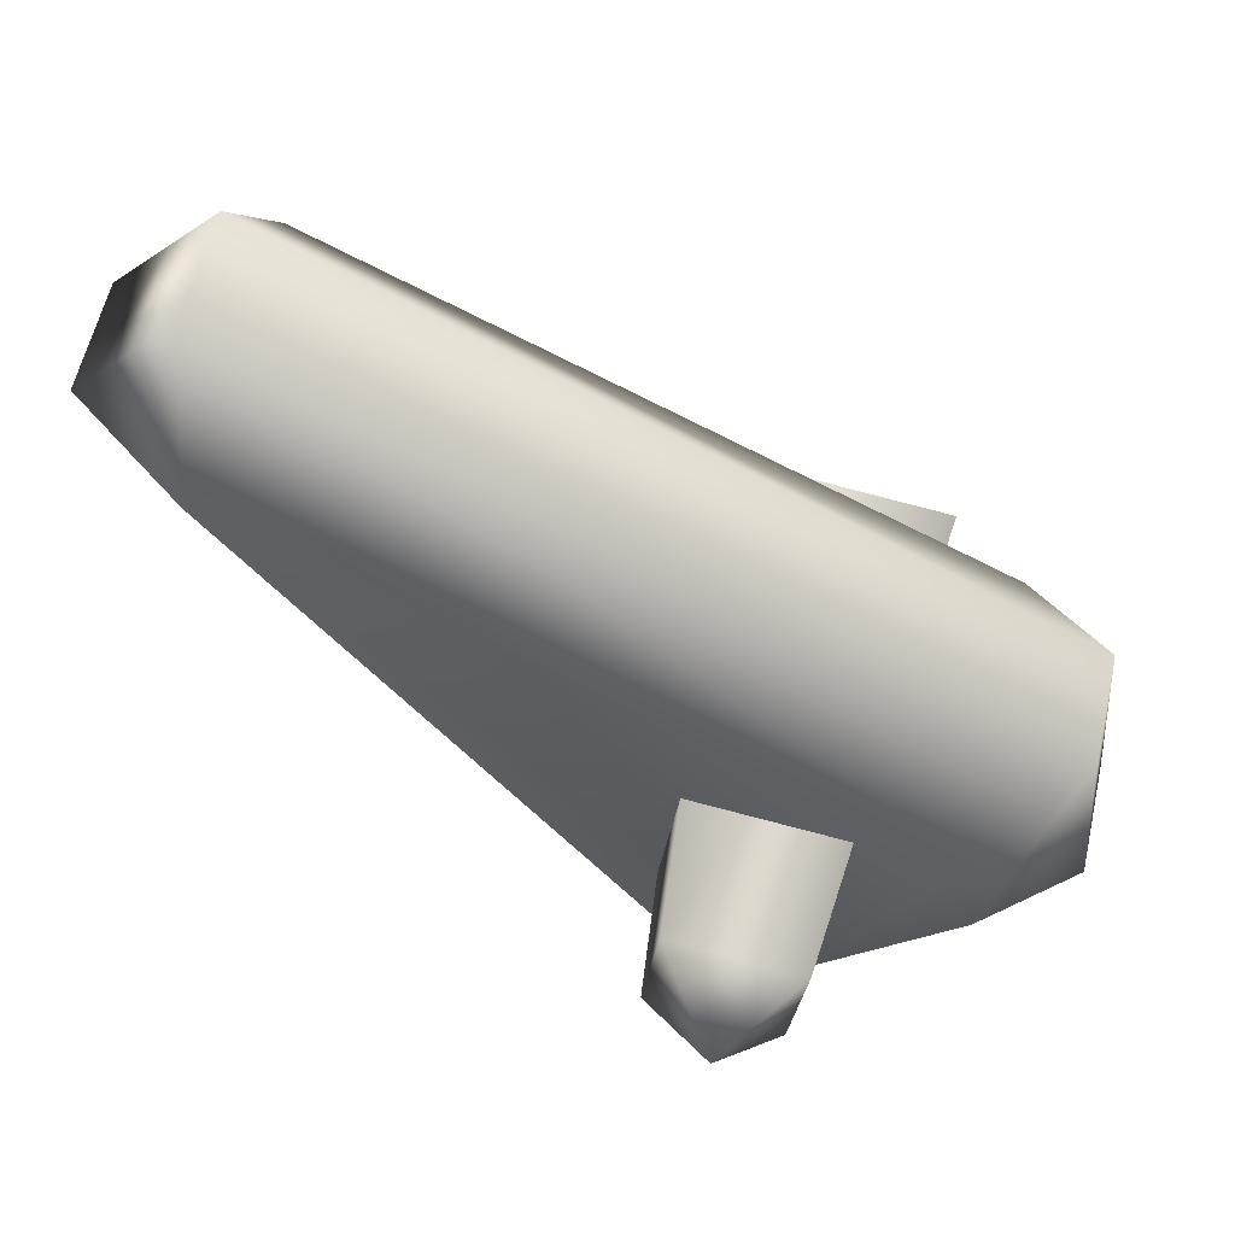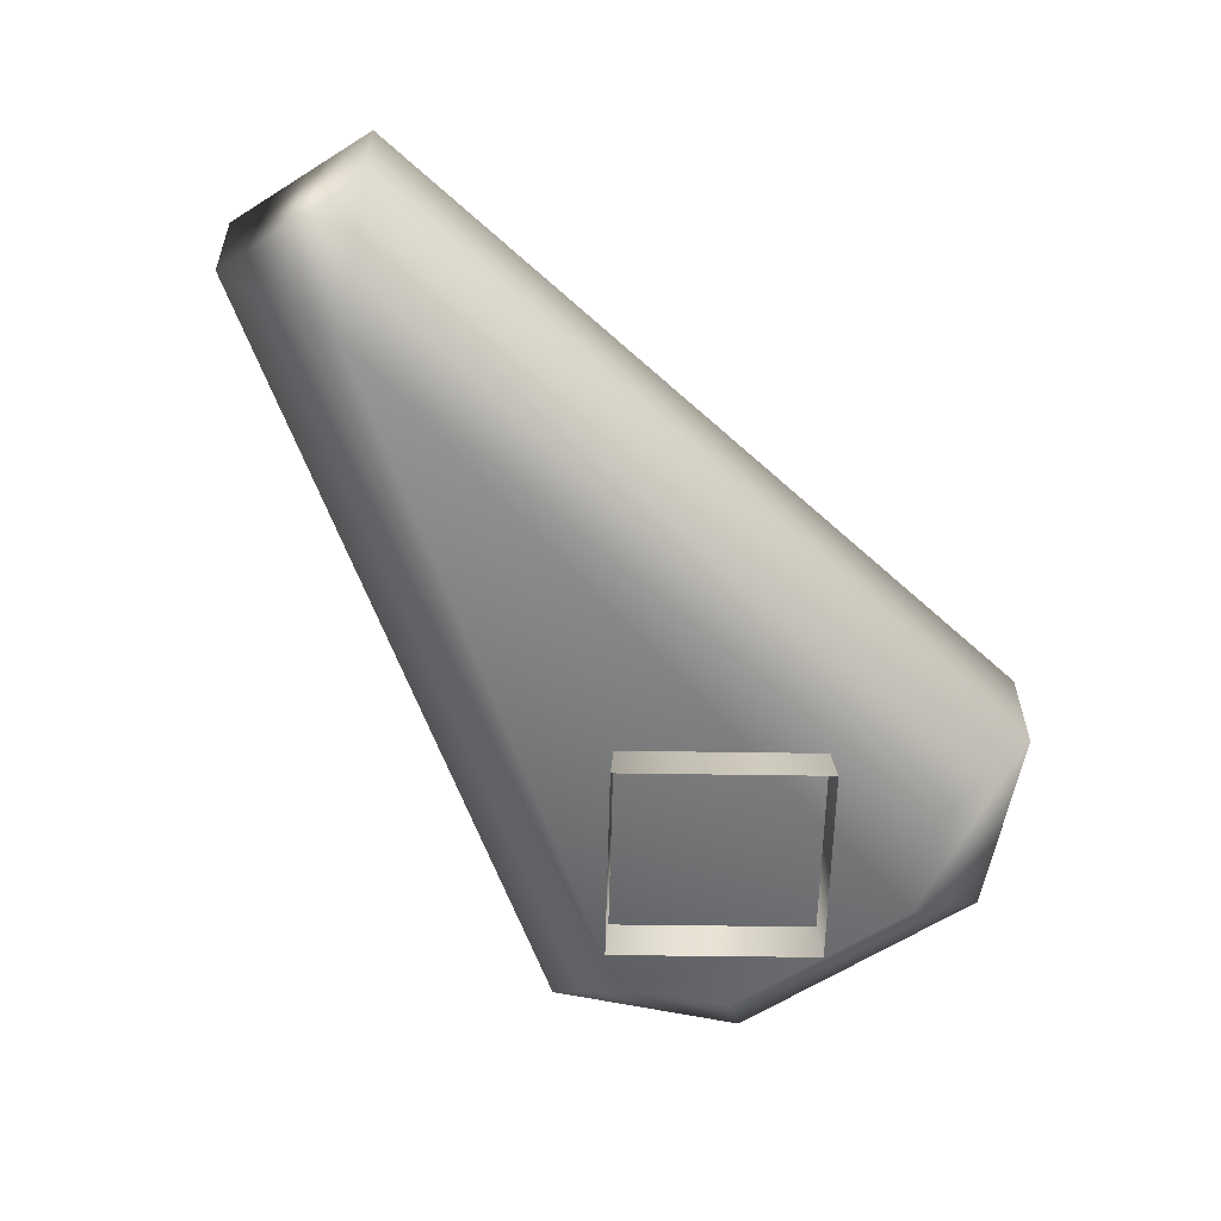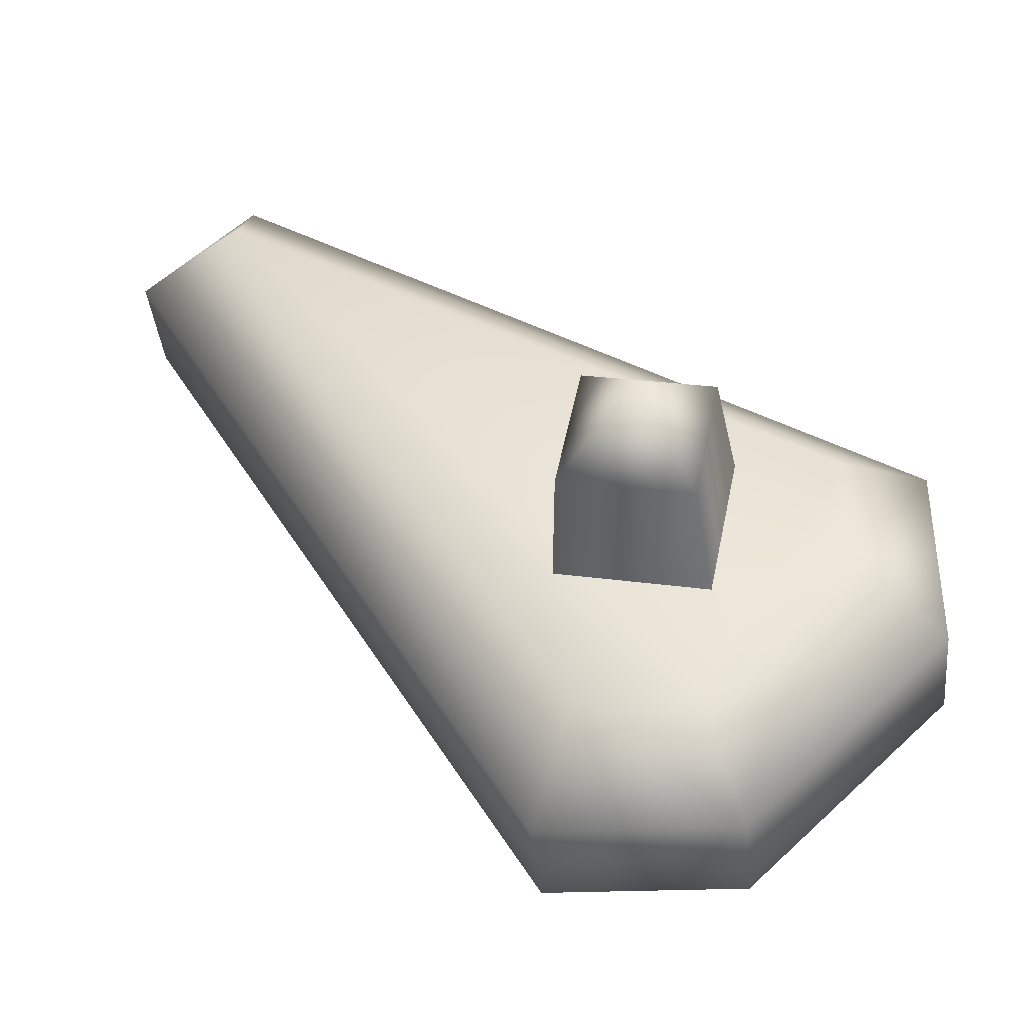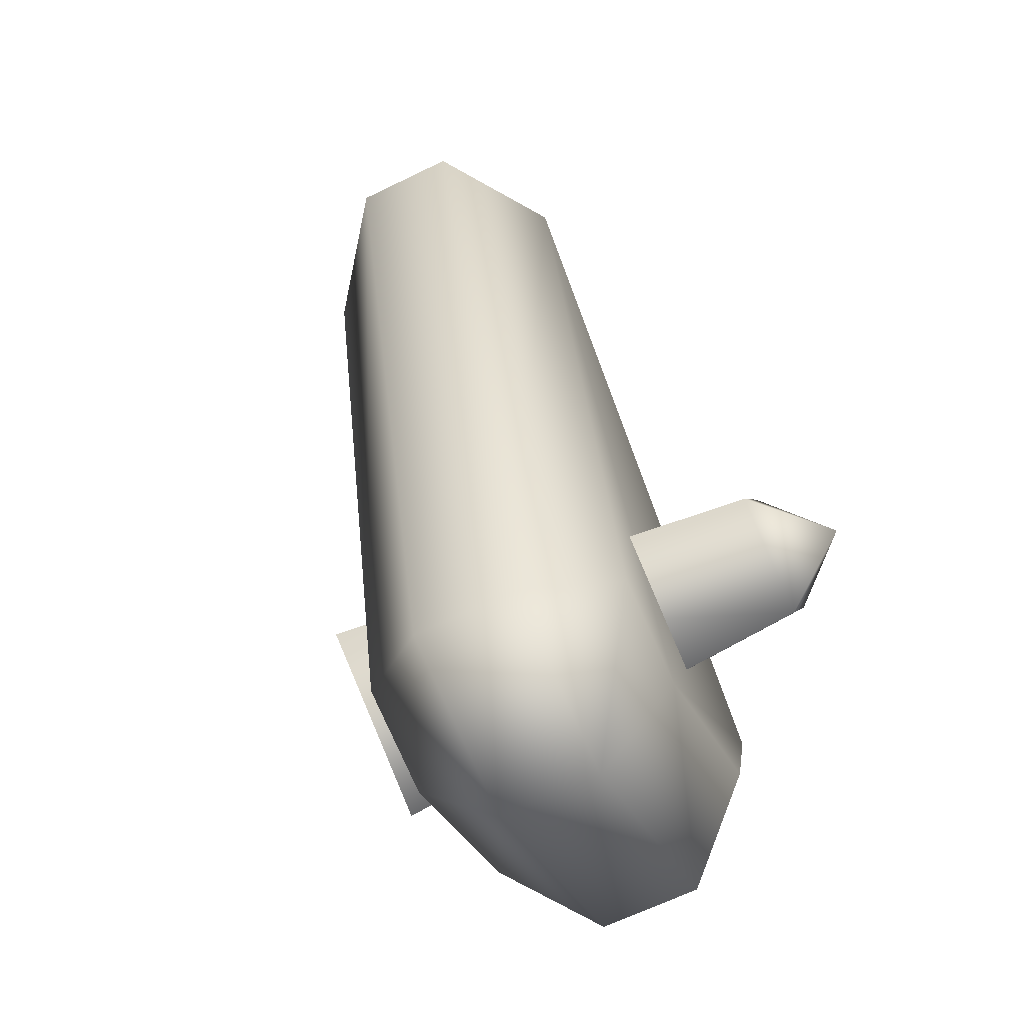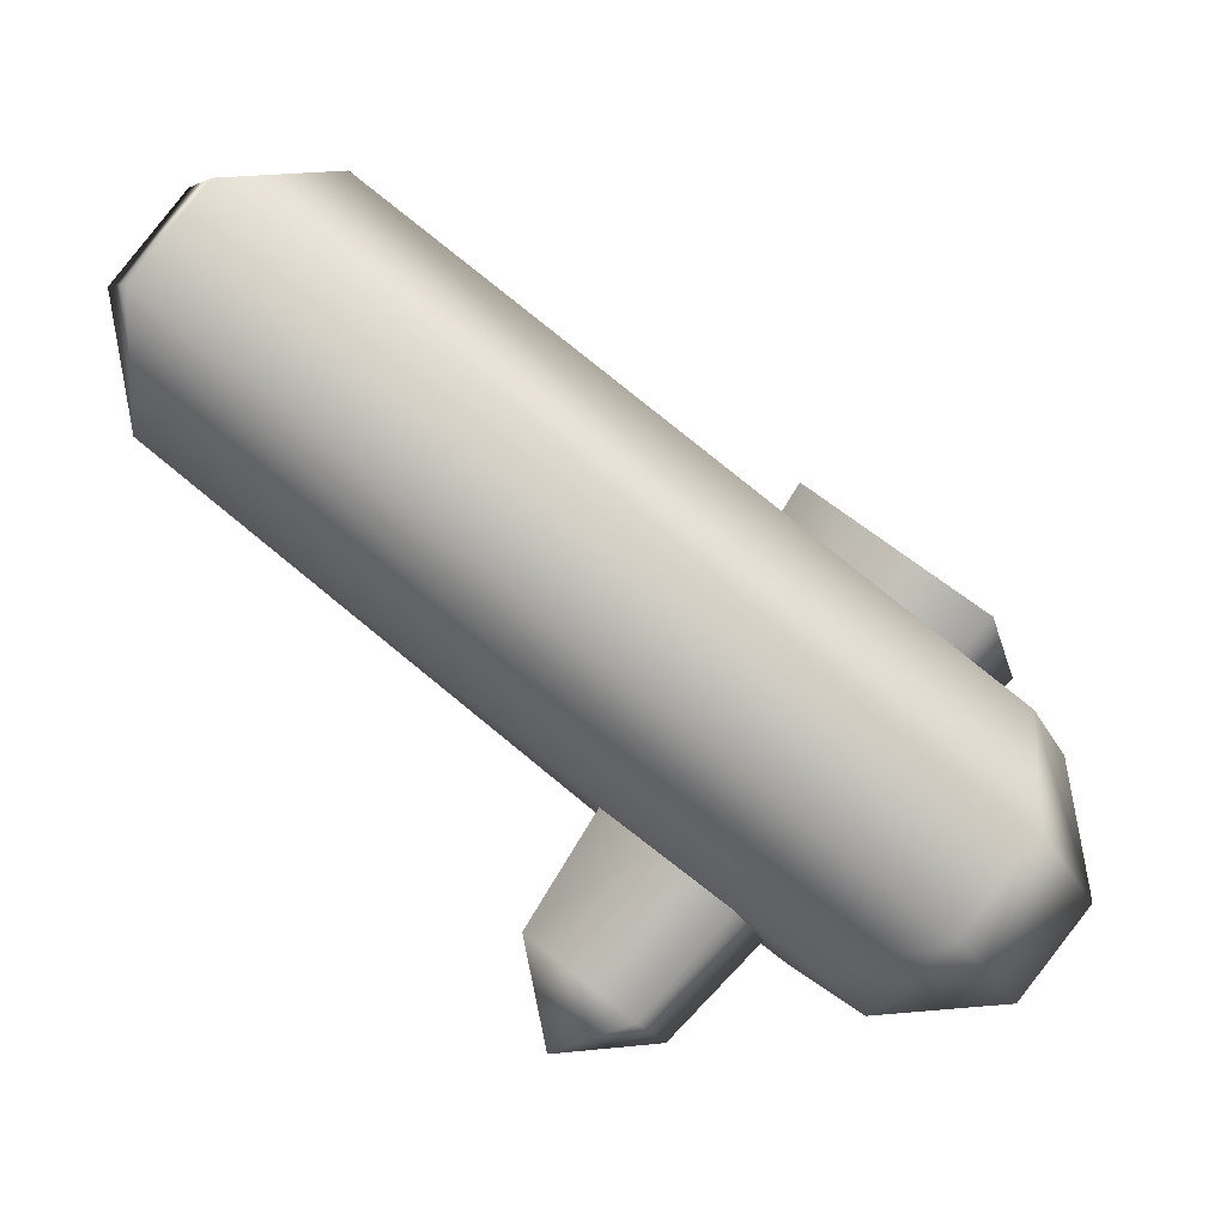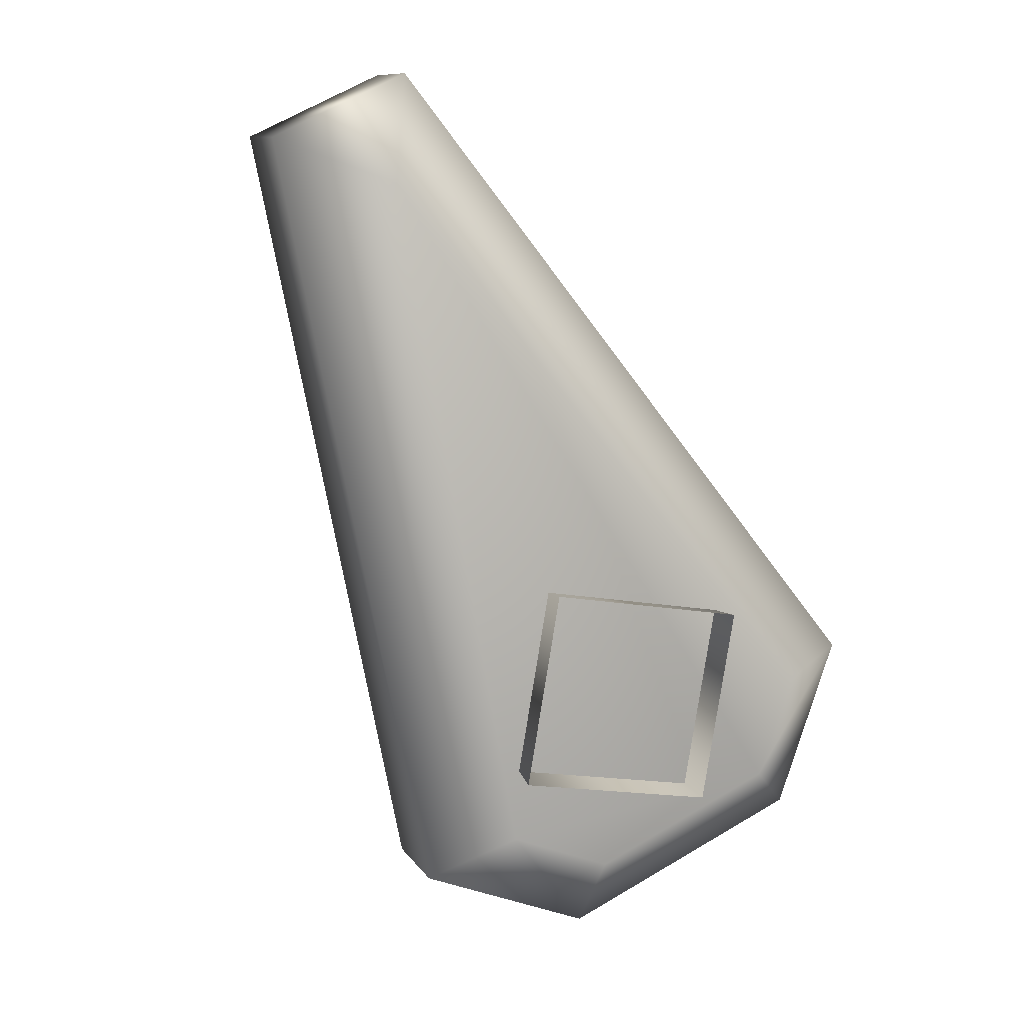
<metadata>
{"format":"obj","ext":"obj","renderer":"f3d","projection":"perspective","resolution":1024,"background":"white","views":[{"elev":24.7,"azim":-103.0,"up":"+Z"},{"elev":7.2,"azim":52.5,"up":"+Y"},{"elev":-72.7,"azim":-111.4,"up":"+Z"},{"elev":-1.2,"azim":155.8,"up":"+Y"},{"elev":39.5,"azim":-70.9,"up":"+Z"},{"elev":-14.8,"azim":32.4,"up":"+Y"}]}
</metadata>
<code>
g m_dlc7_furnace_gauge_needle_01
v -0.08764 0.058 -0.04607
v -0.01814 0.02748 0.01607
v -0.03283 -0.01364 0.00616
v -0.09674 0.03252 -0.0522
v -0.09561 0.05049 -0.06837
v -0.006367 -0.01439 -0.02995
v -0.08034 0.03206 -0.07457
v 0.008322 0.02673 -0.02004
v -0.07124 0.05753 -0.06844
v -0.01814 0.02748 0.01607
v -0.08764 0.058 -0.04607
v -0.09561 0.05049 -0.06837
v -0.07026 0.1342 0.06912
v -0.08757 -0.02281 -0.02083
v -0.08824 -0.0002836 -0.0382
v -0.07149 0.1359 0.03743
v -0.04725 0.1515 0.05066
v -0.007332 0.03749 -0.08519
v -0.03535 0.03946 -0.08063
v -0.07566 -0.005142 -0.05861
v -0.0659 -0.03119 -0.05599
v -0.04568 0.01739 -0.08265
v -0.02514 -0.000551 -0.08869
v -0.05299 0.125 0.08197
v -0.0703 -0.03208 -0.007979
v -0.02633 0.1116 0.07103
v -0.04308 -0.02451 -0.004598
v -0.02998 0.1423 0.06352
v 0.00981 0.01524 -0.04702
v 0.009939 0.02823 -0.07234
v -0.04863 -0.04045 -0.04314
v -0.0305 -0.02937 -0.025
v -0.007865 -0.009816 -0.07584
v -0.000522 -0.006839 -0.04905
v -0.04725 0.1515 0.05066
v -0.007332 0.03749 -0.08519
v -0.04863 -0.04045 -0.04314
v -0.007865 -0.009816 -0.07584
v -0.02514 -0.000551 -0.08869
v -0.007865 -0.009816 -0.07584
v -0.04863 -0.04045 -0.04314
v -0.0659 -0.03119 -0.05599
v -0.05299 0.125 0.08197
v -0.02998 0.1423 0.06352
g m_dlc7_furnace_gauge_needle_01_0
f 3 2 1
f 4 3 1
f 5 4 1
f 6 3 4
f 7 6 4
f 7 4 5
f 6 7 8
f 7 9 8
f 10 8 9
f 11 10 9
f 7 12 9
f 12 11 9
f 15 14 13
f 16 15 13
f 13 17 16
f 17 18 16
f 18 19 16
f 14 15 20
f 21 14 20
f 20 22 21
f 22 20 15
f 15 16 22
f 16 19 22
f 22 23 21
f 19 18 23
f 22 19 23
f 24 13 14
f 25 24 14
f 24 25 26
f 25 27 26
f 26 28 24
f 26 29 28
f 29 30 28
f 25 31 27
f 31 32 27
f 31 33 32
f 33 34 32
f 30 29 34
f 33 30 34
f 27 32 34
f 34 26 27
f 34 29 26
f 35 28 30
f 36 35 30
f 37 21 23
f 38 37 23
f 36 30 39
f 30 40 39
f 25 14 41
f 14 42 41
f 17 13 43
f 44 17 43

</code>
